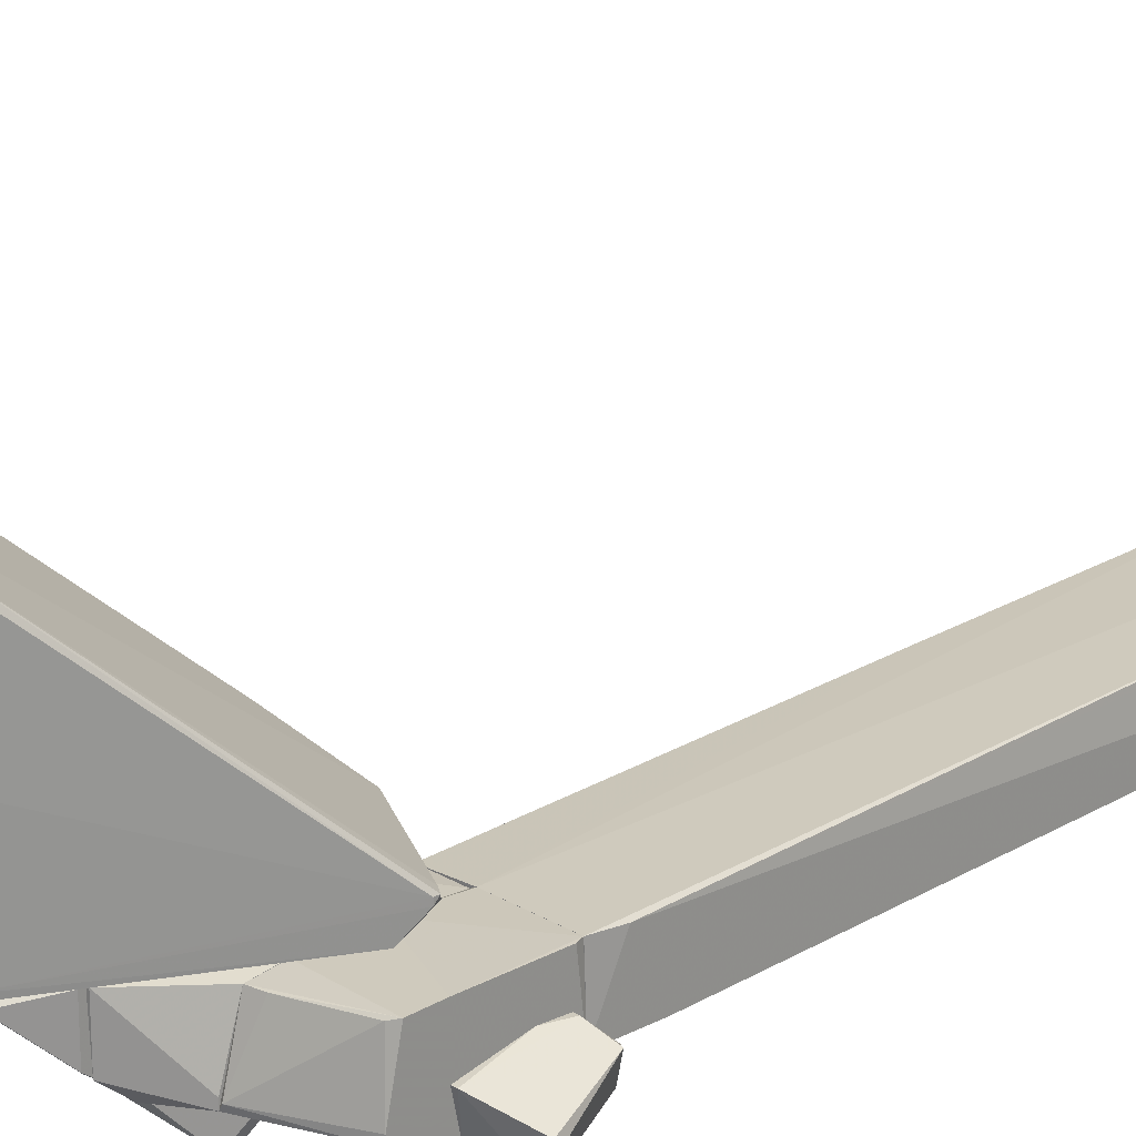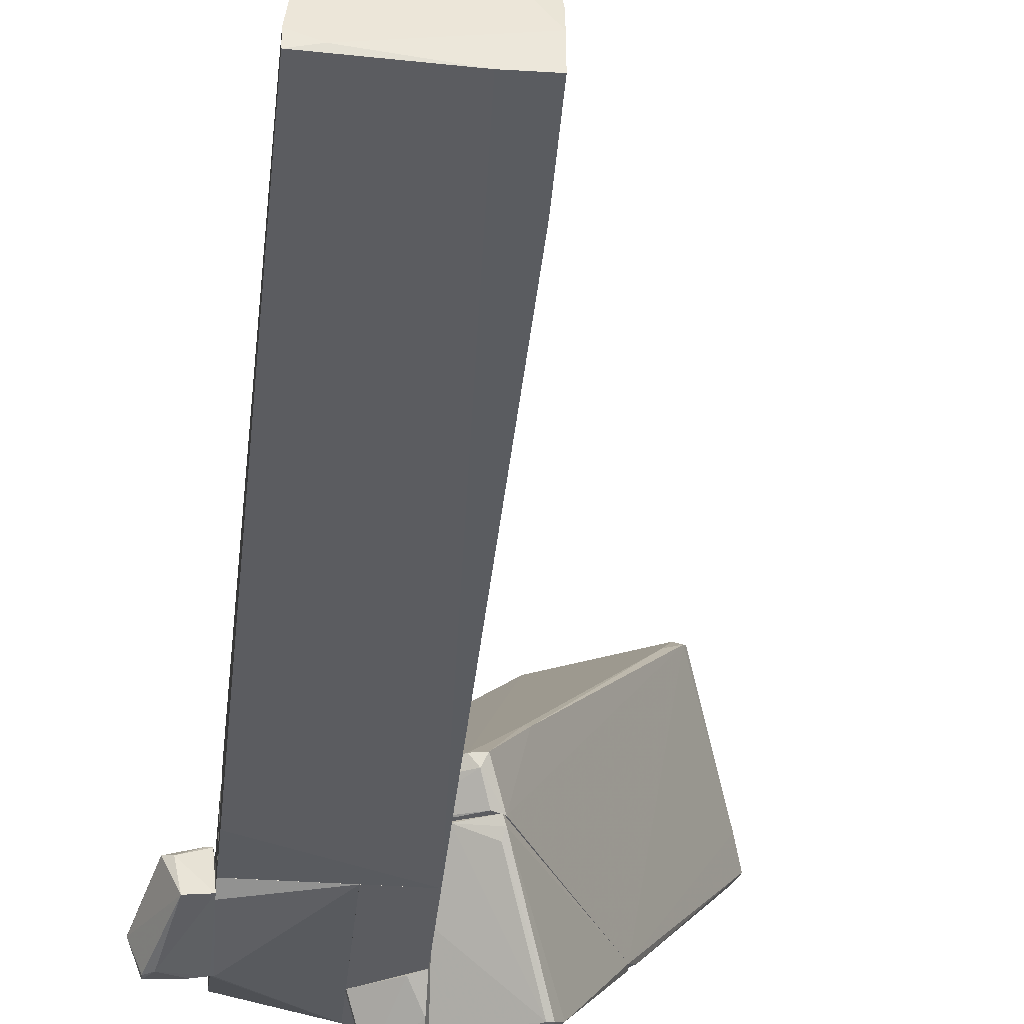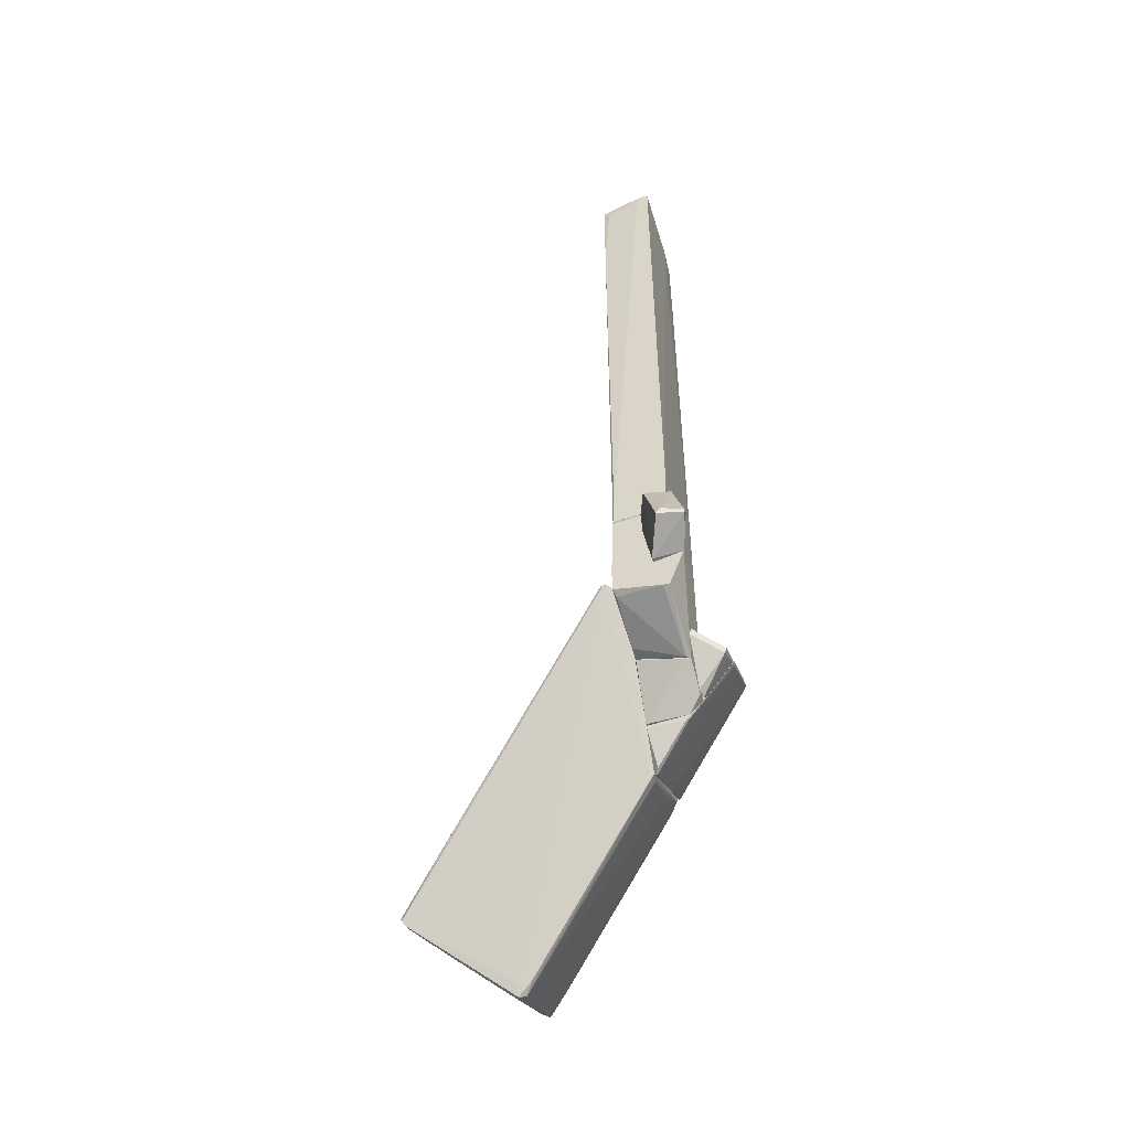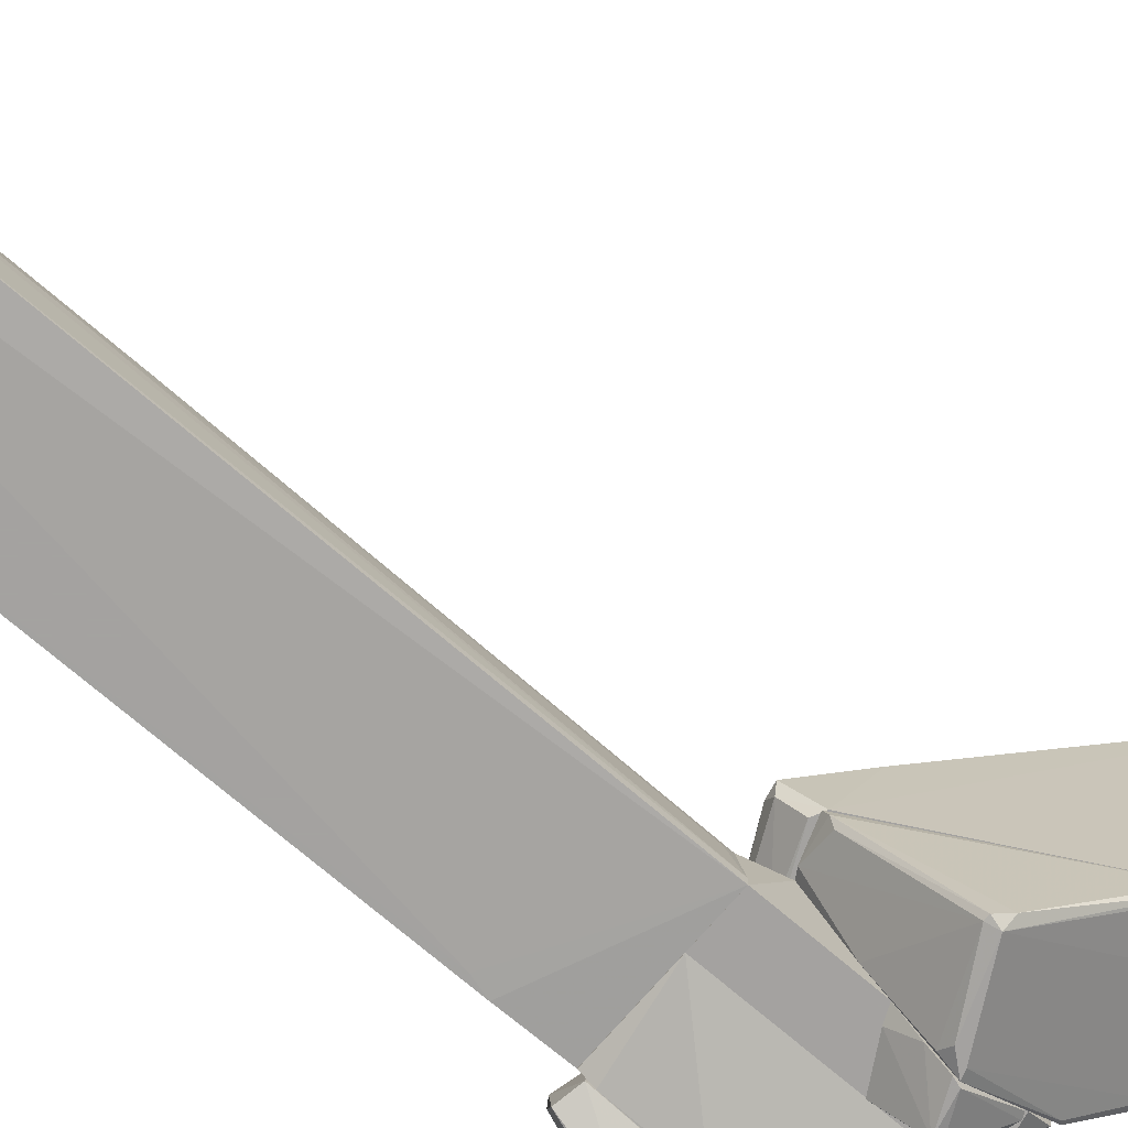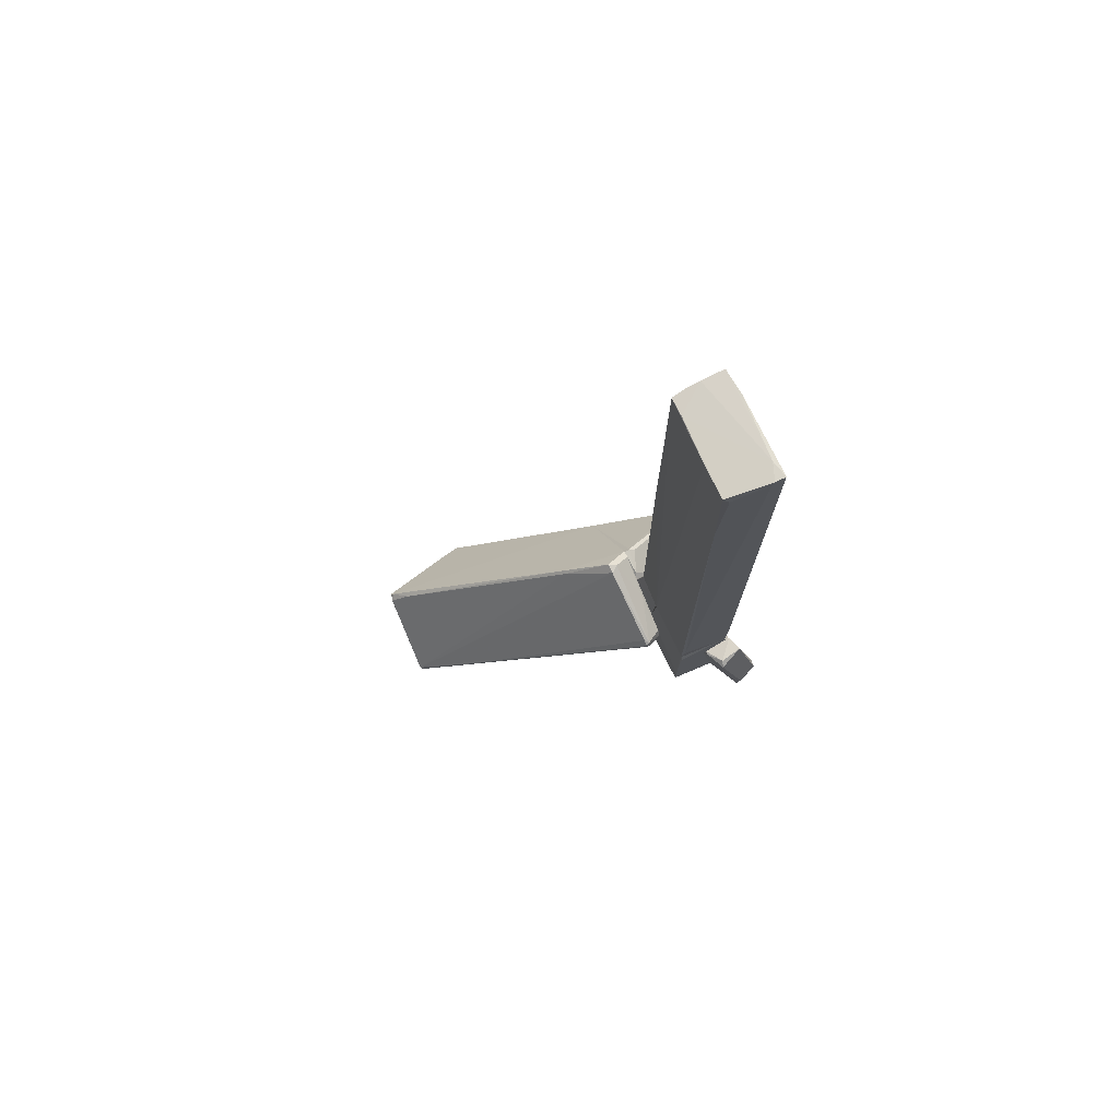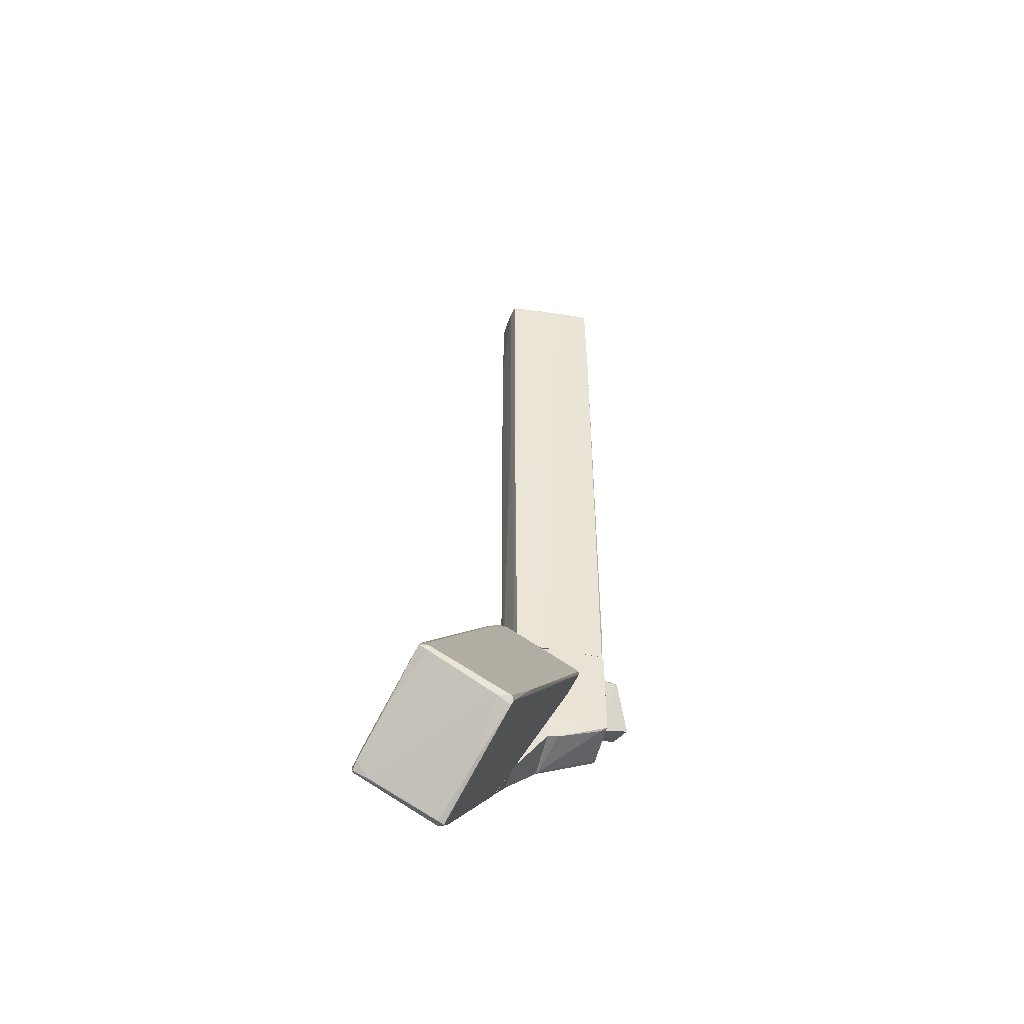
<metadata>
{"format":"obj","ext":"obj","renderer":"f3d","projection":"perspective","resolution":1024,"background":"white","views":[{"elev":23.0,"azim":45.1,"up":"+Z"},{"elev":-35.2,"azim":174.6,"up":"+Z"},{"elev":-51.1,"azim":107.1,"up":"+Y"},{"elev":-72.7,"azim":-130.6,"up":"+Z"},{"elev":75.3,"azim":64.8,"up":"+Y"},{"elev":-43.6,"azim":-14.4,"up":"+Y"}]}
</metadata>
<code>
o convex_0
v 0.8103 5.744 0.3305
v -0.9024 -3.949 -0.4231
v 0.8103 -2.919 -0.4573
v 0.8445 -3.947 0.4333
v -0.8339 5.813 0.399
v -0.4228 5.95 -0.4573
v -0.7996 -3.949 0.399
v 0.8788 6.019 -0.4573
v -0.8681 5.916 -0.4231
v 0.8788 -3.947 -0.423
v 0.776 5.915 0.4333
v -0.183 -3.948 0.4333
v 0.8788 -3.536 0.399
v -0.8681 1.977 0.1935
v -0.9024 4.511 -0.4231
v 0.2279 5.882 0.4333
v 0.8788 6.019 -0.2859
v -0.9024 -3.949 -0.286
v -0.8681 5.848 0.1592
v -0.8339 1.326 0.399
v -0.8339 -3.811 0.2276
v 0.8788 -3.159 -0.4573
v 0.8103 4.237 0.4333
v -0.8681 5.882 -0.0462
v 0.8788 5.881 -0.2518
v -0.8681 5.129 0.1935
v -0.5256 5.847 0.399
v 0.6047 6.019 -0.3888
f 27 11 28
f 3 2 6
f 3 6 8
f 7 2 10
f 4 7 10
f 7 4 12
f 4 11 12
f 4 10 13
f 10 8 13
f 6 2 15
f 9 6 15
f 5 12 16
f 12 11 16
f 11 1 17
f 13 8 17
f 2 7 18
f 15 2 18
f 7 12 20
f 12 5 20
f 5 14 20
f 18 7 21
f 14 18 21
f 7 20 21
f 20 14 21
f 2 3 22
f 3 8 22
f 10 2 22
f 8 10 22
f 1 11 23
f 11 4 23
f 13 1 23
f 4 13 23
f 9 15 24
f 15 19 24
f 19 5 24
f 1 13 25
f 17 1 25
f 13 17 25
f 14 5 26
f 18 14 26
f 15 18 26
f 19 15 26
f 5 19 26
f 5 16 27
f 16 11 27
f 24 5 27
f 24 27 28
f 8 6 28
f 6 9 28
f 17 8 28
f 11 17 28
f 9 24 28
o convex_1
v 0.05665 -4.84 0.4675
v -4.122 -9.223 2.968
v -4.122 -9.223 3.002
v -2.649 -9.977 3.002
v -3.334 -7.854 4.646
v -2.718 -6.587 0.4675
v -1.964 -8.675 4.646
v -1.279 -3.949 0.8787
v -1.245 -7.477 0.468
v 0.2622 -4.703 0.8103
v -3.471 -7.854 4.612
v -1.451 -4.257 0.468
v 0.2622 -4.771 0.7418
v -1.998 -8.607 4.681
v -1.108 -3.983 0.8787
v -2.718 -9.943 2.899
v -2.649 -6.758 0.4675
v -4.122 -9.121 2.934
v -2.238 -8.607 4.646
v -2.546 -9.806 2.968
v -1.416 -7.477 0.5022
v -2.752 -9.943 3.036
v -3.334 -7.956 4.646
v 0.1249 -5.011 0.4675
v -1.211 -3.983 0.7418
v -4.088 -9.121 3.139
v -3.437 -7.785 4.578
v -1.622 -4.669 1.598
v -1.588 -8.025 3.995
v -3.951 -8.881 2.626
v 0.1592 -4.634 0.8103
v -1.314 -4.189 0.468
v -1.998 -8.744 4.612
v -1.279 -7.545 0.5364
v 0.2279 -4.669 0.7418
v -2.821 -6.827 0.6049
v -1.691 -4.669 1.598
v 0.2622 -4.771 0.8103
v -1.416 -7.648 3.722
v -2.204 -7.1 0.5364
v -3.848 -9.361 3.036
v -3.198 -7.511 4.338
v -2.546 -9.806 2.762
v -2.375 -9.326 3.859
v -3.951 -9.292 2.934
v -0.5601 -4.497 0.5022
v -4.019 -8.915 3.242
v -3.779 -8.539 3.859
f 54 47 76
f 29 34 40
f 34 29 45
f 30 31 46
f 37 44 49
f 45 37 49
f 31 30 50
f 30 44 50
f 44 32 50
f 33 39 51
f 42 33 51
f 47 42 51
f 37 45 52
f 45 29 52
f 40 36 53
f 36 43 53
f 46 31 54
f 39 33 55
f 40 34 55
f 43 36 56
f 42 43 56
f 30 46 58
f 29 40 60
f 40 53 60
f 35 42 61
f 42 47 61
f 32 48 61
f 57 35 61
f 48 57 61
f 37 52 62
f 52 41 62
f 38 41 63
f 41 52 63
f 52 29 63
f 53 43 63
f 59 38 63
f 43 59 63
f 34 45 64
f 46 34 64
f 45 58 64
f 58 46 64
f 36 40 65
f 40 55 65
f 56 36 65
f 41 38 66
f 57 48 66
f 48 62 66
f 62 41 66
f 42 35 67
f 43 42 67
f 35 57 67
f 38 59 67
f 59 43 67
f 66 38 67
f 57 66 67
f 44 45 68
f 49 44 68
f 45 49 68
f 31 50 69
f 54 31 69
f 47 54 69
f 33 42 70
f 55 33 70
f 42 56 70
f 65 55 70
f 56 65 70
f 32 44 71
f 44 37 71
f 48 32 71
f 37 62 71
f 62 48 71
f 50 32 72
f 61 47 72
f 32 61 72
f 69 50 72
f 47 69 72
f 44 30 73
f 45 44 73
f 30 58 73
f 58 45 73
f 29 60 74
f 60 53 74
f 63 29 74
f 53 63 74
f 34 46 75
f 46 54 75
f 54 39 75
f 39 55 75
f 55 34 75
f 51 39 76
f 47 51 76
f 39 54 76
o convex_2
v -0.9026 -4.976 -0.1834
v -2.718 -6.655 0.4332
v -2.684 -6.689 0.4332
v -1.896 -5.319 -0.9369
v -1.211 -7.408 0.3989
v -1.416 -4.223 0.4675
v -0.9026 -5.833 -0.9369
v -0.9026 -6.86 0.4675
v -0.9026 -4.428 0.4675
v -1.93 -5.182 -0.9025
v -2.718 -6.586 0.4675
v -0.9367 -6.826 -0.1834
v -1.314 -7.443 0.4332
v -1.451 -4.257 0.3647
v -1.074 -5.627 -0.9369
v -1.861 -5.182 -0.9025
v -1.005 -4.36 0.4332
v -1.314 -7.443 0.4675
v -0.9026 -6.86 -0.1492
v -2.033 -5.354 -0.7997
v -1.005 -5.799 -0.9369
v -2.204 -6.963 0.4332
v -1.416 -4.326 0.2619
v -0.9367 -5.593 -0.8341
f 91 92 100
f 79 78 80
f 83 77 84
f 84 77 85
f 82 84 85
f 78 79 87
f 84 82 87
f 87 82 90
f 83 80 91
f 80 86 92
f 91 80 92
f 85 77 93
f 82 85 93
f 90 82 93
f 77 92 93
f 81 84 94
f 87 79 94
f 84 87 94
f 89 81 94
f 84 81 95
f 83 84 95
f 88 83 95
f 81 89 95
f 89 88 95
f 80 78 96
f 86 80 96
f 78 87 96
f 90 86 96
f 87 90 96
f 80 83 97
f 83 88 97
f 89 80 97
f 88 89 97
f 79 80 98
f 80 89 98
f 94 79 98
f 89 94 98
f 86 90 99
f 92 86 99
f 90 93 99
f 93 92 99
f 77 83 100
f 83 91 100
f 92 77 100
o convex_3
v 0.8788 -4.052 0.4332
v -0.2516 -6.244 -0.4229
v 0.8445 -5.113 -0.6629
v -0.2516 -3.949 -0.4229
v -0.2516 -6.004 0.4332
v 0.8788 -5.627 0.4675
v -0.183 -3.949 0.4332
v 0.8788 -3.949 -0.423
v 0.8788 -5.798 -0.4229
v -0.2516 -4.737 0.4675
v 0.8445 -3.949 0.4332
v 0.8788 -4.12 -0.5257
v -0.2173 -6.244 -0.3545
v -0.2516 -3.949 0.3989
v 0.776 -5.695 0.4332
v -0.2516 -5.593 0.4675
v -0.04589 -5.969 0.4332
v 0.8788 -5.798 -0.3203
v 0.8788 -5.216 0.4675
v 0.8788 -5.113 -0.6629
f 112 109 120
f 103 102 104
f 104 102 105
f 101 106 108
f 104 107 108
f 108 106 109
f 104 105 110
f 107 110 111
f 101 108 111
f 108 107 111
f 103 104 112
f 104 108 112
f 108 109 112
f 105 102 113
f 102 109 113
f 107 104 114
f 104 110 114
f 110 107 114
f 105 106 116
f 110 105 116
f 106 110 116
f 106 105 117
f 105 113 117
f 115 106 117
f 113 115 117
f 109 106 118
f 113 109 118
f 106 115 118
f 115 113 118
f 106 101 119
f 110 106 119
f 111 110 119
f 101 111 119
f 102 103 120
f 109 102 120
f 103 112 120
o convex_4
v 1.05 -5.045 -0.7313
v 0.9817 -4.12 -0.04628
v 0.9132 -4.12 -0.04628
v 1.153 -3.949 -0.5943
v 1.564 -4.942 -0.4232
v 0.8789 -5.216 -0.1833
v 0.8789 -4.017 -0.5257
v 1.427 -4.839 -0.8341
v 1.324 -4.052 -0.1833
v 0.8789 -5.113 -0.6629
v 0.9474 -5.216 -0.1833
v 1.324 -4.771 -0.8341
v 1.564 -4.839 -0.4916
v 0.8789 -4.428 -0.04628
v 1.427 -4.908 -0.8341
v 1.221 -3.983 -0.2176
f 122 129 136
f 126 127 130
f 129 122 131
f 125 129 131
f 126 130 131
f 127 124 132
f 124 128 132
f 121 130 132
f 130 127 132
f 128 124 133
f 124 129 133
f 129 125 133
f 122 123 134
f 123 127 134
f 127 126 134
f 131 122 134
f 126 131 134
f 130 121 135
f 125 131 135
f 131 130 135
f 121 132 135
f 132 128 135
f 133 125 135
f 128 133 135
f 123 122 136
f 127 123 136
f 124 127 136
f 129 124 136
o convex_5
v -0.2517 -5.593 -0.4574
v -0.9024 -6.483 -0.4574
v -0.8338 -6.518 -0.4574
v -0.8681 -5.867 -0.9369
v -0.9024 -5.25 -0.4231
v -0.4572 -5.97 -0.9369
v -0.6968 -6.483 -0.4231
v -0.2517 -5.696 -0.4231
v -0.9024 -5.524 -0.7313
v -0.4572 -6.072 -0.9026
v -0.9024 -5.764 -0.9369
v -0.7311 -5.319 -0.4574
f 142 145 148
f 139 138 140
f 138 139 143
f 141 138 143
f 137 141 144
f 141 143 144
f 138 141 145
f 139 140 146
f 142 137 146
f 140 142 146
f 143 139 146
f 144 143 146
f 137 144 146
f 140 138 147
f 142 140 147
f 138 145 147
f 145 142 147
f 141 137 148
f 137 142 148
f 145 141 148
o convex_6
v -0.7311 -6.552 -0.4231
v -0.8681 -4.429 0.4675
v -0.2517 -3.949 0.399
v -0.9024 -3.949 -0.4231
v -0.9024 -6.792 0.4675
v -0.2517 -6.243 -0.4231
v -0.2517 -3.949 -0.4231
v -0.2517 -6.004 0.4333
v -0.9024 -6.517 -0.4231
v -0.7996 -3.949 0.399
v -0.2517 -4.737 0.4675
v -0.9024 -4.429 0.4675
v -0.8681 -6.792 -0.2175
v -0.8681 -6.792 0.4675
v -0.2517 -5.661 0.4675
v -0.2517 -6.243 -0.3203
f 156 162 164
f 149 152 154
f 152 151 155
f 151 154 155
f 154 152 155
f 154 151 156
f 152 149 157
f 153 152 157
f 150 151 158
f 151 152 158
f 151 150 159
f 150 153 159
f 156 151 159
f 152 153 160
f 153 150 160
f 150 158 160
f 158 152 160
f 149 154 161
f 157 149 161
f 153 157 161
f 159 153 162
f 161 154 162
f 153 161 162
f 156 159 163
f 162 156 163
f 159 162 163
f 154 156 164
f 162 154 164

</code>
